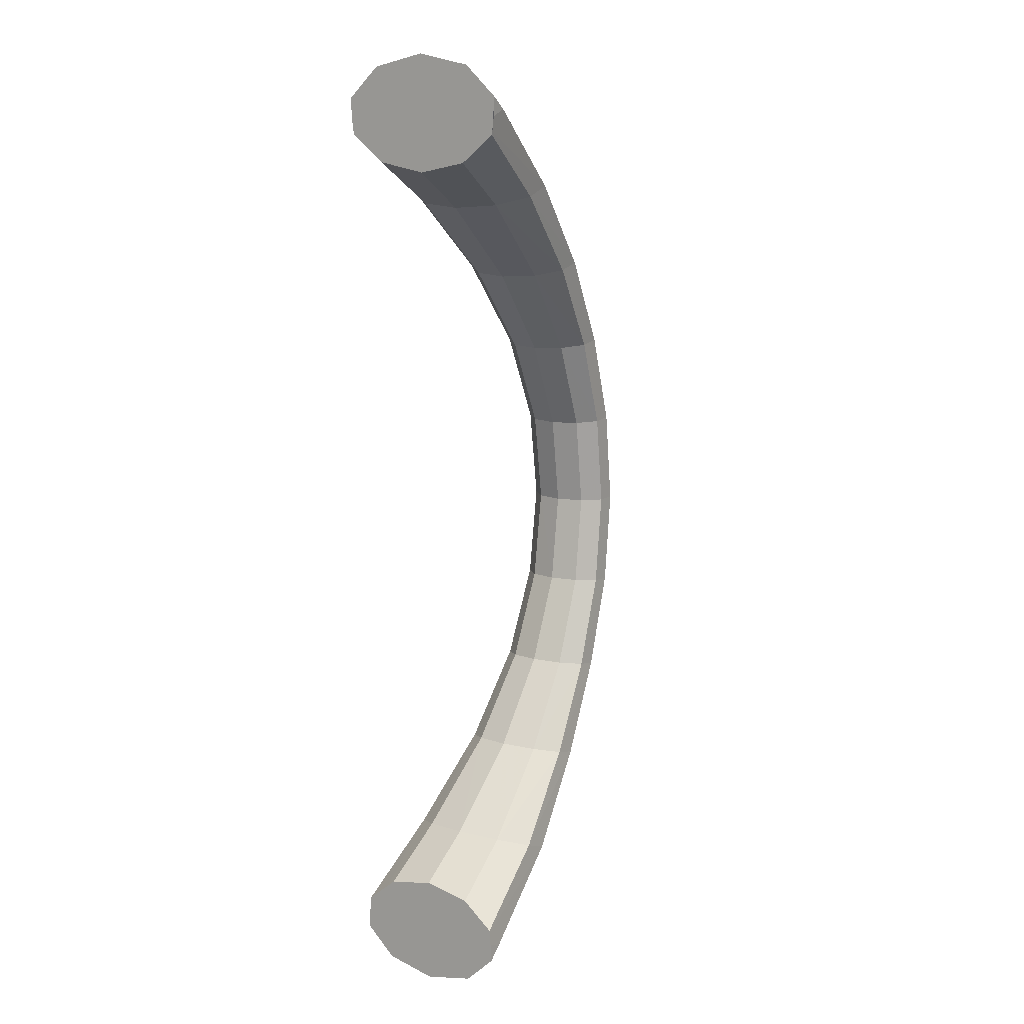
<metadata>
{"format":"obj","ext":"obj","renderer":"f3d","projection":"perspective","resolution":1024,"background":"white","views":[{"elev":11.9,"azim":-57.1,"up":"+Z"}]}
</metadata>
<code>
v 0.005773 -0.009788 -0.05335
v 0.005773 -0 -0.0604
v 0.005773 0.006245 -0.05903
v 0.005773 -0.009634 -0.0514
v 0.005773 -0.009666 -0.05179
v 0.005773 -0.009911 -0.05555
v 0.005773 -0.006245 -0.05903
v 0.005773 0.00991 -0.05555
v 0.005773 -0.006812 -0.04906
v 0.005773 -0.005795 -0.04822
v 0.005773 -0 -0.04704
v 0.005773 0.006812 -0.04906
v 0.005773 0.009788 -0.05335
v 0.005773 -0.0037 -0.04779
v 0.005773 0.002178 -0.04748
v 0.005773 0.005795 -0.04822
v 0.005773 0.009633 -0.0514
v 0.005773 0.009666 -0.05179
v 0.005773 -0.01029 0.04986
v 0.005773 -0.006092 0.04654
v 0.005773 -0.002319 0.0458
v 0.005773 0.003836 0.0461
v 0.005773 -0.01034 0.05028
v 0.005773 -0.007211 0.04742
v 0.005773 -0 0.04535
v 0.005773 0.00609 0.04654
v 0.005773 -0 0.05944
v 0.005773 -0.01065 0.0543
v 0.005773 -0.006666 0.058
v 0.005773 0.006666 0.058
v 0.005773 0.01029 0.04986
v 0.005773 0.00721 0.04742
v 0.005773 0.01034 0.05028
v 0.005773 0.01065 0.0543
v 0.005773 0.01056 0.052
v 0.02406 -0 -0.04631
v 0.03268 -0.004353 -0.03525
v 0.02301 -0.005338 -0.04592
v 0.03361 -0 -0.0355
v 0.02027 -0.008636 -0.0449
v 0.01174 -0 -0.05596
v 0.0397 -0.003695 -0.02404
v 0.02301 0.005337 -0.04592
v 0.03024 -0.007043 -0.03462
v 0.007686 -0.009788 -0.05418
v 0.01062 -0.00605 -0.05547
v 0.01062 0.006049 -0.05547
v 0.04053 -0 -0.02418
v 0.03268 0.004352 -0.03525
v 0.01687 -0.008636 -0.04365
v 0.04405 -0.003416 -0.01247
v 0.03751 -0.005978 -0.02368
v 0.02027 0.008636 -0.0449
v 0.007686 0.009788 -0.05418
v 0.02724 -0.007043 -0.03383
v 0.04485 -0 -0.01253
v 0.0397 0.003694 -0.02404
v 0.03024 0.007042 -0.03462
v 0.01413 -0.005338 -0.04263
v 0.04553 -0.003341 -0.00068
v 0.04197 -0.005528 -0.01229
v 0.03481 -0.005978 -0.02322
v 0.01687 0.008636 -0.04365
v 0.0248 -0.004353 -0.03319
v 0.04632 -0 -0.00068
v 0.04346 -0.005406 -0.000681
v 0.04405 0.003415 -0.01247
v 0.03751 0.005978 -0.02368
v 0.02724 0.007042 -0.03383
v 0.02387 -0 -0.03295
v 0.01308 -0 -0.04224
v 0.04403 -0.0034 0.0111
v 0.04195 -0.005501 0.01093
v 0.03939 -0.005528 -0.01208
v 0.04091 -0.005406 -0.000681
v 0.03263 -0.003695 -0.02286
v 0.01413 0.005337 -0.04263
v 0.03179 -0 -0.02271
v 0.04482 -0 0.01117
v 0.04553 0.003341 -0.00068
v 0.03938 -0.005501 0.01072
v 0.04197 0.005527 -0.01229
v 0.03481 0.005978 -0.02322
v 0.0248 0.004352 -0.03319
v 0.03263 0.003694 -0.02286
v 0.0397 -0.003727 0.02269
v 0.0375 -0.00603 0.02232
v 0.04346 0.005406 -0.000681
v 0.03478 -0.00603 0.02186
v 0.0373 -0.003416 -0.01191
v 0.03885 -0.003341 -0.000681
v 0.0373 -0.0034 0.01055
v 0.0365 -0 -0.01184
v 0.0373 0.003415 -0.01191
v 0.04054 -0 0.02283
v 0.04403 0.003399 0.0111
v 0.04195 0.0055 0.01093
v 0.03257 -0.003727 0.02149
v 0.04091 0.005406 -0.000681
v 0.03939 0.005527 -0.01208
v 0.03271 -0.00443 0.03391
v 0.03024 -0.007167 0.03326
v 0.02718 -0.007167 0.03245
v 0.03938 0.0055 0.01072
v 0.0247 -0.00443 0.0318
v 0.03806 -0 -0.000681
v 0.03651 -0 0.01048
v 0.03173 -0 0.02134
v 0.03885 0.003341 -0.000681
v 0.0397 0.003726 0.02269
v 0.03366 -0 0.03416
v 0.0375 0.006029 0.02232
v 0.03478 0.006029 0.02186
v 0.02376 -0 0.03156
v 0.0373 0.003399 0.01055
v 0.02301 -0.00538 0.04457
v 0.02024 -0.008705 0.04354
v 0.01682 -0.008705 0.04227
v 0.01405 -0.00538 0.04125
v 0.03257 0.003726 0.02149
v 0.01299 -0 0.04086
v 0.0247 0.004429 0.0318
v 0.03271 0.004429 0.03391
v 0.03024 0.007166 0.03326
v 0.02406 -0 0.04496
v 0.02718 0.007166 0.03245
v 0.01405 0.00538 0.04125
v 0.01094 -0.006526 0.05426
v 0.007777 -0.01056 0.05287
v 0.02301 0.00538 0.04457
v 0.02024 0.008704 0.04354
v 0.01682 0.008704 0.04227
v 0.01214 -0 0.05479
v 0.005773 -0.01056 0.052
v 0.01094 0.006525 0.05426
v 0.007777 0.01056 0.05287
v 0.007777 -0.01056 0.05287
v 0.007777 -0.01056 0.05287
v 0.007777 -0.01056 0.05287
v 0.005773 -0 -0.0604
v 0.005773 -0 -0.0604
v 0.005773 -0 -0.0604
v 0.005773 0.006245 -0.05903
v 0.005773 0.006245 -0.05903
v 0.005773 0.006245 -0.05903
v 0.01682 0.008704 0.04227
v 0.01682 0.008704 0.04227
v 0.01682 0.008704 0.04227
v 0.005773 -0.009634 -0.0514
v 0.005773 -0.009634 -0.0514
v 0.005773 -0.009634 -0.0514
v 0.005773 -0.009634 -0.0514
v 0.005773 -0.009634 -0.0514
v 0.005773 -0.009911 -0.05555
v 0.005773 -0.009911 -0.05555
v 0.005773 -0.009911 -0.05555
v 0.005773 -0.009911 -0.05555
v 0.005773 -0.009911 -0.05555
v 0.005773 -0.006245 -0.05903
v 0.005773 -0.006245 -0.05903
v 0.005773 -0.006245 -0.05903
v 0.005773 0.00991 -0.05555
v 0.005773 0.00991 -0.05555
v 0.005773 0.00991 -0.05555
v 0.005773 0.00991 -0.05555
v 0.005773 0.00991 -0.05555
v 0.005773 -0.006812 -0.04906
v 0.005773 -0.006812 -0.04906
v 0.005773 -0.006812 -0.04906
v 0.005773 -0.005795 -0.04822
v 0.005773 -0.005795 -0.04822
v 0.005773 -0.005795 -0.04822
v 0.005773 -0 -0.04704
v 0.005773 -0 -0.04704
v 0.005773 -0 -0.04704
v 0.005773 0.006812 -0.04906
v 0.005773 0.006812 -0.04906
v 0.005773 0.006812 -0.04906
v 0.01214 -0 0.05479
v 0.005773 -0.0037 -0.04779
v 0.005773 -0.0037 -0.04779
v 0.005773 -0.0037 -0.04779
v 0.005773 0.002178 -0.04748
v 0.005773 0.002178 -0.04748
v 0.005773 0.002178 -0.04748
v 0.005773 0.005795 -0.04822
v 0.005773 0.005795 -0.04822
v 0.005773 0.005795 -0.04822
v 0.005773 0.009633 -0.0514
v 0.005773 0.009633 -0.0514
v 0.005773 0.009633 -0.0514
v 0.005773 0.009633 -0.0514
v 0.005773 0.009633 -0.0514
v 0.02301 0.00538 0.04457
v 0.02301 0.00538 0.04457
v 0.02301 0.00538 0.04457
v 0.02301 0.00538 0.04457
v 0.02301 0.00538 0.04457
v 0.005773 -0.01029 0.04986
v 0.005773 -0.01029 0.04986
v 0.005773 -0.01029 0.04986
v 0.005773 -0.01029 0.04986
v 0.005773 -0.01029 0.04986
v 0.005773 -0.006092 0.04654
v 0.005773 -0.006092 0.04654
v 0.005773 -0.006092 0.04654
v 0.005773 -0.002319 0.0458
v 0.005773 -0.002319 0.0458
v 0.005773 -0.002319 0.0458
v 0.005773 0.003836 0.0461
v 0.005773 0.003836 0.0461
v 0.005773 0.003836 0.0461
v 0.005773 -0.007211 0.04742
v 0.005773 -0.007211 0.04742
v 0.005773 -0.007211 0.04742
v 0.005773 -0 0.04535
v 0.005773 -0 0.04535
v 0.005773 -0 0.04535
v 0.005773 0.00609 0.04654
v 0.005773 0.00609 0.04654
v 0.005773 0.00609 0.04654
v 0.005773 -0 0.05944
v 0.005773 -0 0.05944
v 0.005773 -0 0.05944
v 0.005773 -0.01065 0.0543
v 0.005773 -0.01065 0.0543
v 0.005773 -0.01065 0.0543
v 0.005773 -0.01065 0.0543
v 0.005773 -0.01065 0.0543
v 0.005773 -0.006666 0.058
v 0.005773 -0.006666 0.058
v 0.005773 -0.006666 0.058
v 0.005773 0.006666 0.058
v 0.005773 0.006666 0.058
v 0.005773 0.006666 0.058
v 0.005773 0.01029 0.04986
v 0.005773 0.01029 0.04986
v 0.005773 0.01029 0.04986
v 0.005773 0.01029 0.04986
v 0.005773 0.01029 0.04986
v 0.005773 0.00721 0.04742
v 0.005773 0.00721 0.04742
v 0.005773 0.00721 0.04742
v 0.005773 0.01065 0.0543
v 0.005773 0.01065 0.0543
v 0.005773 0.01065 0.0543
v 0.005773 0.01065 0.0543
v 0.005773 0.01065 0.0543
v 0.02406 -0 -0.04631
v 0.02406 -0 -0.04631
v 0.02406 -0 -0.04631
v 0.01094 0.006525 0.05426
v 0.01094 0.006525 0.05426
v 0.01094 0.006525 0.05426
v 0.02301 -0.005338 -0.04592
v 0.02301 -0.005338 -0.04592
v 0.02301 -0.005338 -0.04592
v 0.02301 -0.005338 -0.04592
v 0.02301 -0.005338 -0.04592
v 0.02027 -0.008636 -0.0449
v 0.02027 -0.008636 -0.0449
v 0.02027 -0.008636 -0.0449
v 0.01174 -0 -0.05596
v 0.007777 0.01056 0.05287
v 0.007777 0.01056 0.05287
v 0.007777 0.01056 0.05287
v 0.02301 0.005337 -0.04592
v 0.02301 0.005337 -0.04592
v 0.02301 0.005337 -0.04592
v 0.02301 0.005337 -0.04592
v 0.02301 0.005337 -0.04592
v 0.007686 -0.009788 -0.05418
v 0.007686 -0.009788 -0.05418
v 0.007686 -0.009788 -0.05418
v 0.01062 -0.00605 -0.05547
v 0.01062 0.006049 -0.05547
v 0.01687 -0.008636 -0.04365
v 0.01687 -0.008636 -0.04365
v 0.01687 -0.008636 -0.04365
v 0.02027 0.008636 -0.0449
v 0.02027 0.008636 -0.0449
v 0.02027 0.008636 -0.0449
v 0.007686 0.009788 -0.05418
v 0.007686 0.009788 -0.05418
v 0.007686 0.009788 -0.05418
v 0.02724 -0.007043 -0.03383
v 0.02724 -0.007043 -0.03383
v 0.02724 -0.007043 -0.03383
v 0.01413 -0.005338 -0.04263
v 0.01687 0.008636 -0.04365
v 0.01687 0.008636 -0.04365
v 0.01687 0.008636 -0.04365
v 0.0248 -0.004353 -0.03319
v 0.0248 -0.004353 -0.03319
v 0.0248 -0.004353 -0.03319
v 0.0248 -0.004353 -0.03319
v 0.0248 -0.004353 -0.03319
v 0.02724 0.007042 -0.03383
v 0.02724 0.007042 -0.03383
v 0.02724 0.007042 -0.03383
v 0.02387 -0 -0.03295
v 0.02387 -0 -0.03295
v 0.02387 -0 -0.03295
v 0.01308 -0 -0.04224
v 0.01413 0.005337 -0.04263
v 0.0248 0.004352 -0.03319
v 0.0248 0.004352 -0.03319
v 0.0248 0.004352 -0.03319
v 0.0248 0.004352 -0.03319
v 0.0248 0.004352 -0.03319
v 0.02718 -0.007167 0.03245
v 0.02718 -0.007167 0.03245
v 0.02718 -0.007167 0.03245
v 0.0247 -0.00443 0.0318
v 0.0247 -0.00443 0.0318
v 0.0247 -0.00443 0.0318
v 0.0247 -0.00443 0.0318
v 0.0247 -0.00443 0.0318
v 0.02376 -0 0.03156
v 0.02376 -0 0.03156
v 0.02376 -0 0.03156
v 0.02301 -0.00538 0.04457
v 0.02301 -0.00538 0.04457
v 0.02301 -0.00538 0.04457
v 0.02301 -0.00538 0.04457
v 0.02301 -0.00538 0.04457
v 0.01682 -0.008705 0.04227
v 0.01682 -0.008705 0.04227
v 0.01682 -0.008705 0.04227
v 0.01405 -0.00538 0.04125
v 0.01299 -0 0.04086
v 0.0247 0.004429 0.0318
v 0.0247 0.004429 0.0318
v 0.0247 0.004429 0.0318
v 0.0247 0.004429 0.0318
v 0.0247 0.004429 0.0318
v 0.02406 -0 0.04496
v 0.02406 -0 0.04496
v 0.02406 -0 0.04496
v 0.02718 0.007166 0.03245
v 0.02718 0.007166 0.03245
v 0.02718 0.007166 0.03245
v 0.01405 0.00538 0.04125
v 0.01094 -0.006526 0.05426
v 0.01094 -0.006526 0.05426
v 0.01094 -0.006526 0.05426
v 0.005773 -0.009788 -0.05335
v 0.005773 -0.009788 -0.05335
v 0.005773 -0.009788 -0.05335
v 0.005773 -0.009666 -0.05179
v 0.005773 -0.009666 -0.05179
v 0.005773 -0.009666 -0.05179
v 0.005773 0.009788 -0.05335
v 0.005773 0.009788 -0.05335
v 0.005773 0.009788 -0.05335
v 0.005773 0.009666 -0.05179
v 0.005773 0.009666 -0.05179
v 0.005773 0.009666 -0.05179
v 0.005773 -0.01034 0.05028
v 0.005773 -0.01034 0.05028
v 0.005773 -0.01034 0.05028
v 0.005773 0.01034 0.05028
v 0.005773 0.01034 0.05028
v 0.005773 0.01034 0.05028
v 0.005773 0.01056 0.052
v 0.005773 0.01056 0.052
v 0.005773 0.01056 0.052
v 0.03268 -0.004353 -0.03525
v 0.03268 -0.004353 -0.03525
v 0.03268 -0.004353 -0.03525
v 0.03361 -0 -0.0355
v 0.0397 -0.003695 -0.02404
v 0.0397 -0.003695 -0.02404
v 0.0397 -0.003695 -0.02404
v 0.04053 -0 -0.02418
v 0.03268 0.004352 -0.03525
v 0.03268 0.004352 -0.03525
v 0.03268 0.004352 -0.03525
v 0.04405 -0.003416 -0.01247
v 0.04405 -0.003416 -0.01247
v 0.04405 -0.003416 -0.01247
v 0.04485 -0 -0.01253
v 0.0397 0.003694 -0.02404
v 0.0397 0.003694 -0.02404
v 0.0397 0.003694 -0.02404
v 0.04553 -0.003341 -0.00068
v 0.04197 -0.005528 -0.01229
v 0.04197 -0.005528 -0.01229
v 0.04197 -0.005528 -0.01229
v 0.04632 -0 -0.00068
v 0.04346 -0.005406 -0.000681
v 0.04346 -0.005406 -0.000681
v 0.04346 -0.005406 -0.000681
v 0.04405 0.003415 -0.01247
v 0.04405 0.003415 -0.01247
v 0.04405 0.003415 -0.01247
v 0.04403 -0.0034 0.0111
v 0.04403 -0.0034 0.0111
v 0.04403 -0.0034 0.0111
v 0.04195 -0.005501 0.01093
v 0.04195 -0.005501 0.01093
v 0.04195 -0.005501 0.01093
v 0.03939 -0.005528 -0.01208
v 0.03939 -0.005528 -0.01208
v 0.03939 -0.005528 -0.01208
v 0.04091 -0.005406 -0.000681
v 0.04091 -0.005406 -0.000681
v 0.04091 -0.005406 -0.000681
v 0.03263 -0.003695 -0.02286
v 0.03263 -0.003695 -0.02286
v 0.03263 -0.003695 -0.02286
v 0.03179 -0 -0.02271
v 0.04482 -0 0.01117
v 0.04553 0.003341 -0.00068
v 0.04197 0.005527 -0.01229
v 0.04197 0.005527 -0.01229
v 0.04197 0.005527 -0.01229
v 0.03263 0.003694 -0.02286
v 0.03263 0.003694 -0.02286
v 0.03263 0.003694 -0.02286
v 0.0397 -0.003727 0.02269
v 0.0397 -0.003727 0.02269
v 0.0397 -0.003727 0.02269
v 0.04346 0.005406 -0.000681
v 0.04346 0.005406 -0.000681
v 0.04346 0.005406 -0.000681
v 0.0373 -0.003416 -0.01191
v 0.0373 -0.003416 -0.01191
v 0.0373 -0.003416 -0.01191
v 0.03885 -0.003341 -0.000681
v 0.03885 -0.003341 -0.000681
v 0.03885 -0.003341 -0.000681
v 0.0373 -0.0034 0.01055
v 0.0373 -0.0034 0.01055
v 0.0373 -0.0034 0.01055
v 0.0365 -0 -0.01184
v 0.0373 0.003415 -0.01191
v 0.0373 0.003415 -0.01191
v 0.0373 0.003415 -0.01191
v 0.04054 -0 0.02283
v 0.04403 0.003399 0.0111
v 0.04403 0.003399 0.0111
v 0.04403 0.003399 0.0111
v 0.04195 0.0055 0.01093
v 0.04195 0.0055 0.01093
v 0.04195 0.0055 0.01093
v 0.03257 -0.003727 0.02149
v 0.03257 -0.003727 0.02149
v 0.03257 -0.003727 0.02149
v 0.04091 0.005406 -0.000681
v 0.04091 0.005406 -0.000681
v 0.04091 0.005406 -0.000681
v 0.03939 0.005527 -0.01208
v 0.03939 0.005527 -0.01208
v 0.03939 0.005527 -0.01208
v 0.03271 -0.00443 0.03391
v 0.03271 -0.00443 0.03391
v 0.03271 -0.00443 0.03391
v 0.03806 -0 -0.000681
v 0.03651 -0 0.01048
v 0.03173 -0 0.02134
v 0.03885 0.003341 -0.000681
v 0.03885 0.003341 -0.000681
v 0.03885 0.003341 -0.000681
v 0.0397 0.003726 0.02269
v 0.0397 0.003726 0.02269
v 0.0397 0.003726 0.02269
v 0.03366 -0 0.03416
v 0.0373 0.003399 0.01055
v 0.0373 0.003399 0.01055
v 0.0373 0.003399 0.01055
v 0.03257 0.003726 0.02149
v 0.03257 0.003726 0.02149
v 0.03257 0.003726 0.02149
v 0.03271 0.004429 0.03391
v 0.03271 0.004429 0.03391
v 0.03271 0.004429 0.03391
v 0.03024 -0.007043 -0.03462
v 0.03751 -0.005978 -0.02368
v 0.03024 0.007042 -0.03462
v 0.03481 -0.005978 -0.02322
v 0.03751 0.005978 -0.02368
v 0.03938 -0.005501 0.01072
v 0.03481 0.005978 -0.02322
v 0.0375 -0.00603 0.02232
v 0.03478 -0.00603 0.02186
v 0.03024 -0.007167 0.03326
v 0.03938 0.0055 0.01072
v 0.0375 0.006029 0.02232
v 0.03478 0.006029 0.02186
v 0.02024 -0.008705 0.04354
v 0.03024 0.007166 0.03326
v 0.02024 0.008704 0.04354
v 0.005773 -0.01056 0.052
f 161 347 350
f 347 161 156
f 161 172 142
f 142 175 145
f 145 178 164
f 161 350 151
f 161 151 169
f 161 169 172
f 142 172 182
f 142 182 175
f 145 175 185
f 145 188 178
f 164 178 191
f 164 356 353
f 145 185 188
f 164 191 356
f 359 232 201
f 201 232 215
f 215 232 206
f 206 224 209
f 209 224 218
f 212 235 221
f 218 235 212
f 232 359 227
f 206 232 224
f 218 224 235
f 221 235 243
f 243 235 246
f 238 246 362
f 243 246 238
f 362 246 365
f 257 368 251
f 251 368 371
f 258 261 369
f 41 38 36
f 368 372 371
f 251 371 269
f 369 261 44
f 38 45 40
f 46 38 41
f 41 36 47
f 371 372 375
f 369 44 373
f 371 376 269
f 36 43 47
f 261 278 44
f 273 348 261
f 46 45 38
f 41 2 46
f 47 3 41
f 372 379 375
f 371 375 376
f 373 44 52
f 282 271 378
f 54 47 43
f 44 278 287
f 278 261 152
f 351 261 348
f 273 157 348
f 45 46 6
f 7 46 2
f 2 41 3
f 3 47 8
f 375 379 382
f 373 52 380
f 375 383 376
f 44 287 52
f 54 43 53
f 282 378 480
f 54 8 47
f 277 289 286
f 351 152 261
f 149 167 277
f 5 1 160
f 155 160 1
f 7 6 46
f 141 171 160
f 144 174 141
f 163 177 144
f 379 386 382
f 375 382 383
f 380 52 388
f 480 378 385
f 52 287 62
f 285 282 355
f 292 282 480
f 166 285 355
f 286 289 293
f 289 277 170
f 150 5 160
f 167 170 277
f 168 150 160
f 171 168 160
f 181 171 141
f 174 181 141
f 184 174 144
f 177 187 144
f 190 177 163
f 382 386 390
f 379 391 386
f 382 394 383
f 52 62 388
f 379 387 391
f 480 385 482
f 287 296 62
f 358 355 282
f 292 193 282
f 292 480 300
f 13 18 163
f 293 289 301
f 170 180 289
f 180 173 304
f 173 183 304
f 187 184 144
f 176 290 186
f 176 189 290
f 18 190 163
f 386 397 390
f 382 390 394
f 386 391 400
f 482 385 396
f 388 62 404
f 388 407 392
f 300 480 482
f 62 296 410
f 358 282 193
f 305 290 298
f 289 304 301
f 294 302 78
f 304 289 180
f 305 304 183
f 305 183 186
f 305 186 290
f 390 397 413
f 386 400 397
f 390 414 394
f 392 81 401
f 482 396 417
f 62 410 404
f 388 404 407
f 392 407 81
f 300 482 484
f 76 294 78
f 305 298 306
f 301 304 306
f 78 302 85
f 306 304 305
f 397 421 413
f 390 413 414
f 398 401 87
f 424 394 414
f 401 81 89
f 415 394 424
f 484 482 417
f 404 410 428
f 74 91 75
f 407 434 81
f 310 300 484
f 76 78 93
f 85 302 307
f 94 78 85
f 421 440 413
f 398 87 422
f 414 413 441
f 401 89 87
f 424 414 444
f 81 448 89
f 452 417 426
f 484 417 455
f 90 76 93
f 404 428 431
f 75 91 92
f 81 434 448
f 310 484 420
f 93 78 94
f 420 455 439
f 413 440 441
f 421 456 440
f 422 87 102
f 444 414 441
f 87 89 312
f 488 426 446
f 89 448 317
f 455 417 452
f 452 426 488
f 420 484 455
f 90 93 106
f 91 90 106
f 92 91 107
f 98 92 108
f 109 93 94
f 439 455 464
f 441 440 465
f 456 468 440
f 422 102 457
f 87 312 102
f 446 443 489
f 89 317 312
f 488 446 490
f 315 98 320
f 109 100 99
f 471 452 488
f 106 93 109
f 107 91 106
f 108 92 107
f 320 98 108
f 440 468 465
f 489 443 467
f 456 324 468
f 457 102 117
f 102 312 328
f 490 446 489
f 103 105 119
f 474 488 490
f 121 105 114
f 109 99 115
f 471 488 474
f 106 109 115
f 107 106 115
f 108 107 120
f 320 108 333
f 465 468 475
f 489 467 492
f 324 339 468
f 457 117 325
f 102 328 117
f 103 119 118
f 490 489 342
f 119 105 121
f 474 490 336
f 121 114 127
f 107 115 120
f 108 120 333
f 114 122 127
f 468 339 475
f 492 467 477
f 342 489 492
f 322 344 337
f 325 117 138
f 328 202 117
f 119 20 118
f 336 490 342
f 119 121 21
f 121 127 22
f 122 126 127
f 475 339 196
f 492 477 493
f 342 492 148
f 344 179 337
f 325 138 345
f 117 360 138
f 360 117 202
f 118 24 19
f 24 118 20
f 20 119 21
f 25 21 121
f 26 22 127
f 25 121 22
f 127 126 132
f 337 179 194
f 493 477 198
f 148 492 493
f 179 344 222
f 137 225 344
f 134 138 360
f 200 231 23
f 214 231 200
f 205 231 214
f 208 223 205
f 217 223 208
f 220 234 211
f 127 132 26
f 211 234 217
f 194 179 252
f 493 198 266
f 148 493 240
f 230 222 344
f 222 233 179
f 230 344 225
f 138 134 228
f 226 23 231
f 223 231 205
f 234 223 217
f 242 234 220
f 32 26 132
f 252 179 233
f 266 198 254
f 493 266 364
f 364 240 493
f 32 132 31
f 245 234 242
f 233 244 252
f 264 252 244
f 367 364 266
f 33 245 237
f 237 245 242
f 367 266 248
f 35 245 33
f 250 37 256
f 39 37 250
f 370 262 259
f 249 255 263
f 39 42 37
f 268 39 250
f 478 262 370
f 260 272 255
f 263 255 275
f 276 249 263
f 48 42 39
f 374 478 370
f 268 49 39
f 276 267 249
f 478 279 262
f 262 349 274
f 255 272 275
f 275 140 263
f 263 143 276
f 48 51 42
f 49 48 39
f 479 478 374
f 377 270 281
f 267 276 283
f 288 279 478
f 153 262 279
f 349 262 352
f 349 158 274
f 154 275 272
f 140 275 159
f 143 263 140
f 162 276 143
f 56 51 48
f 381 479 374
f 49 57 48
f 479 288 478
f 280 267 283
f 58 377 281
f 276 162 283
f 55 59 50
f 262 153 352
f 50 9 4
f 275 154 159
f 56 60 51
f 57 56 48
f 389 479 381
f 384 377 58
f 481 288 479
f 354 281 284
f 58 281 291
f 354 284 165
f 64 59 55
f 10 50 59
f 50 10 9
f 65 60 56
f 60 66 51
f 57 67 56
f 389 481 479
f 66 61 51
f 68 384 58
f 481 297 288
f 281 354 357
f 281 192 291
f 299 58 291
f 70 59 64
f 59 14 10
f 71 11 14
f 71 15 11
f 16 63 12
f 63 17 12
f 65 72 60
f 67 65 56
f 73 66 60
f 395 384 68
f 405 481 389
f 393 408 389
f 68 58 299
f 411 297 481
f 192 281 357
f 69 63 77
f 70 71 59
f 412 303 295
f 14 59 71
f 15 71 77
f 16 15 77
f 63 16 77
f 79 72 65
f 72 73 60
f 67 80 65
f 402 483 393
f 416 395 68
f 405 411 481
f 408 405 389
f 483 408 393
f 83 68 299
f 412 295 409
f 84 69 77
f 84 71 70
f 418 303 412
f 77 71 84
f 79 86 72
f 80 79 65
f 485 402 399
f 80 67 88
f 486 483 402
f 88 67 82
f 416 68 83
f 429 411 405
f 406 430 403
f 483 435 408
f 83 299 309
f 436 412 409
f 308 303 418
f 418 412 437
f 79 95 86
f 423 485 399
f 96 79 80
f 485 486 402
f 97 80 88
f 486 449 483
f 425 416 451
f 454 416 83
f 436 409 427
f 432 429 405
f 433 430 406
f 449 435 483
f 419 83 309
f 437 412 436
f 438 454 419
f 96 95 79
f 95 101 86
f 487 485 423
f 96 80 97
f 313 486 485
f 445 425 104
f 318 449 486
f 451 416 454
f 104 425 451
f 454 83 419
f 459 436 427
f 459 427 430
f 460 430 433
f 461 433 447
f 437 436 462
f 463 454 438
f 110 95 96
f 95 111 101
f 458 487 423
f 487 313 485
f 112 442 445
f 313 318 486
f 113 445 104
f 321 447 316
f 450 453 462
f 104 451 470
f 462 436 459
f 459 430 460
f 460 433 461
f 461 447 321
f 110 111 95
f 466 442 112
f 111 323 101
f 491 487 458
f 329 313 487
f 112 445 113
f 330 314 311
f 113 104 473
f 319 314 331
f 469 450 462
f 473 104 470
f 469 462 459
f 469 459 460
f 472 460 461
f 334 461 321
f 123 111 110
f 124 466 112
f 111 338 323
f 326 491 458
f 491 329 487
f 327 330 311
f 341 112 113
f 331 314 330
f 335 113 473
f 343 319 331
f 472 469 460
f 334 472 461
f 343 332 319
f 123 338 111
f 476 466 124
f 124 112 341
f 125 128 116
f 139 491 326
f 491 203 329
f 327 204 330
f 341 113 335
f 207 331 330
f 210 343 331
f 343 340 332
f 195 338 123
f 131 476 124
f 147 124 341
f 125 133 128
f 346 139 326
f 139 361 491
f 203 491 361
f 199 213 327
f 204 327 213
f 207 330 204
f 331 207 216
f 343 210 219
f 210 331 216
f 146 340 343
f 130 133 125
f 197 476 131
f 131 124 147
f 27 128 133
f 128 28 129
f 361 139 494
f 219 146 343
f 135 133 130
f 265 197 131
f 239 131 147
f 128 27 29
f 133 30 27
f 28 128 29
f 229 494 139
f 146 219 241
f 30 133 135
f 253 197 265
f 363 265 131
f 131 239 363
f 236 146 241
f 135 34 30
f 34 135 136
f 265 363 366
f 247 265 366

</code>
